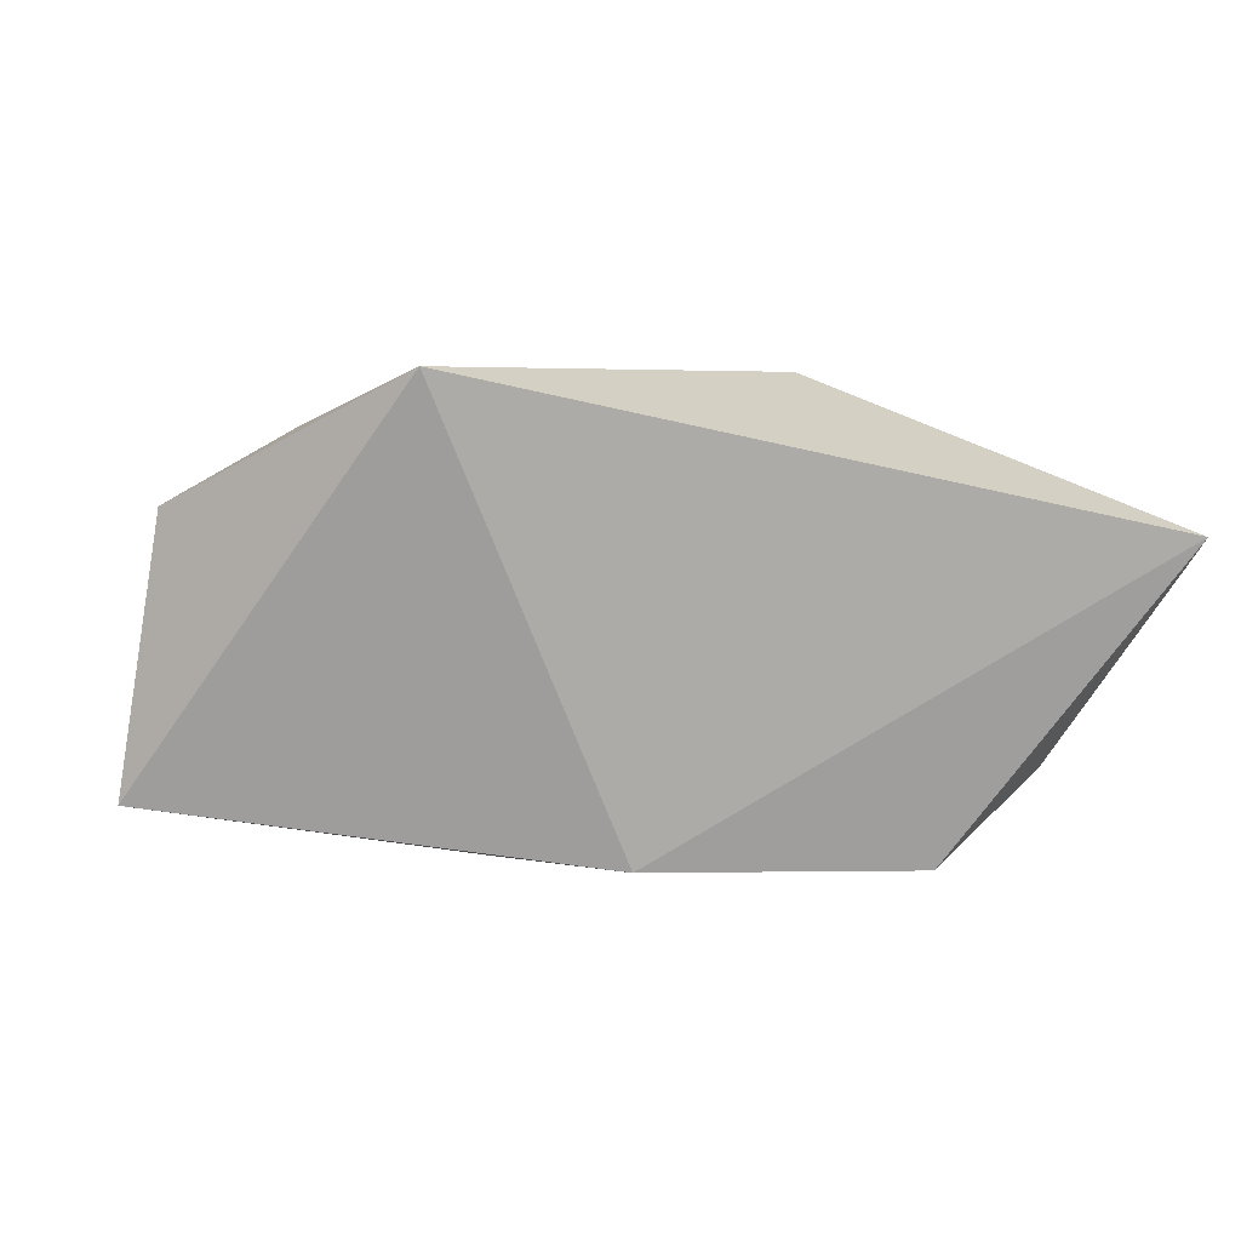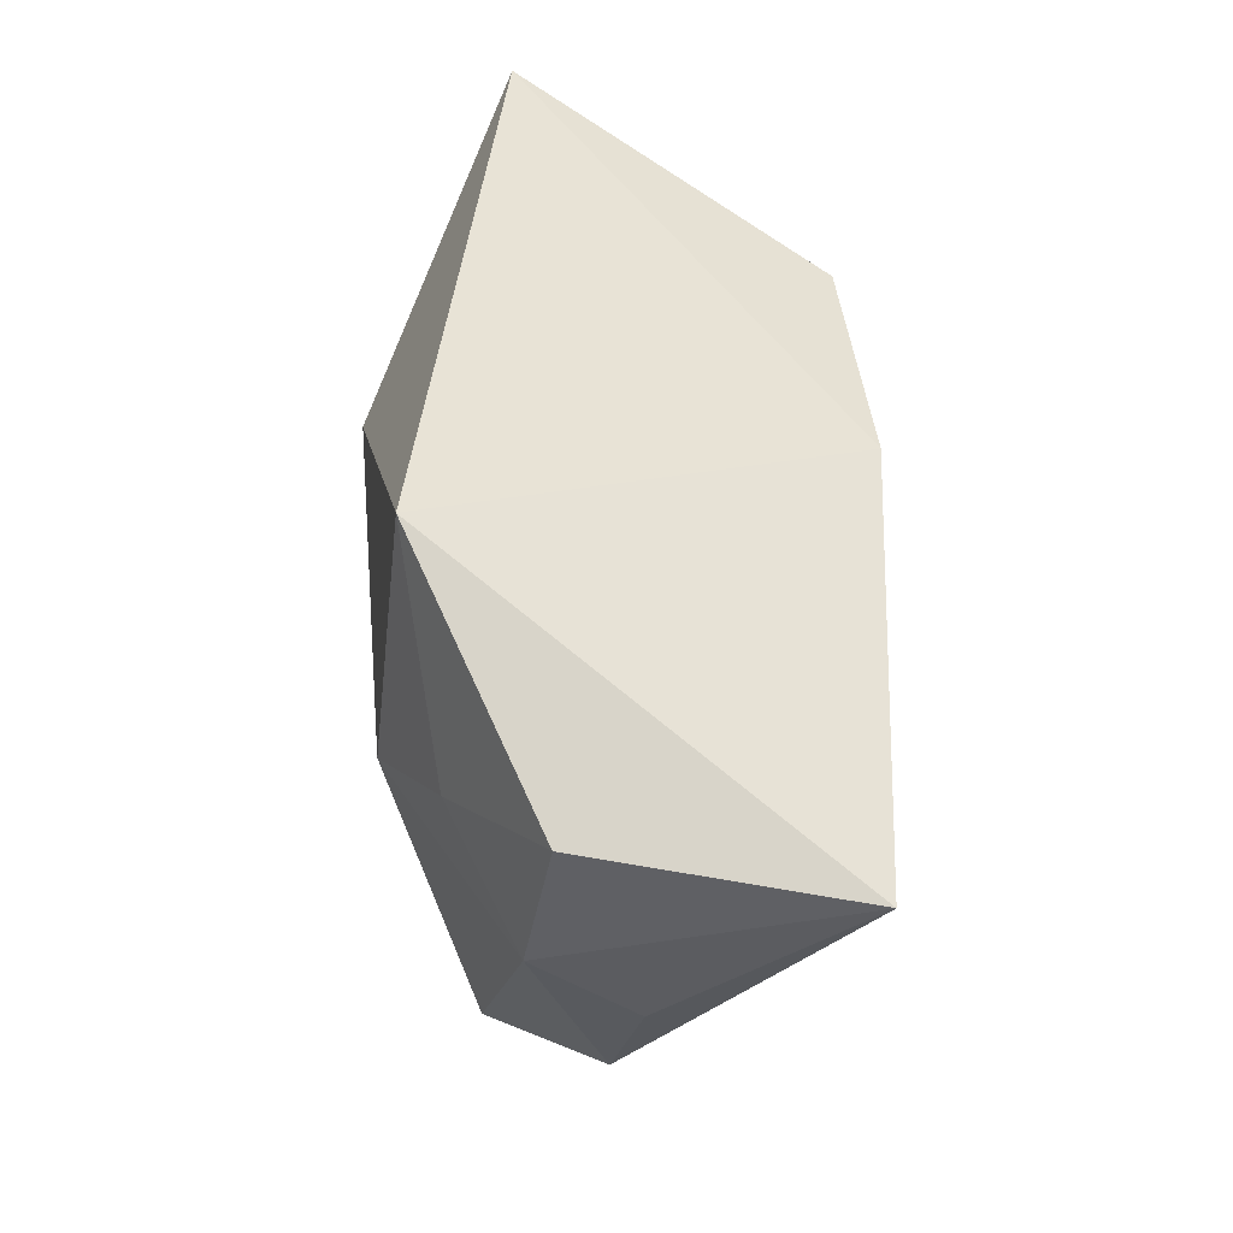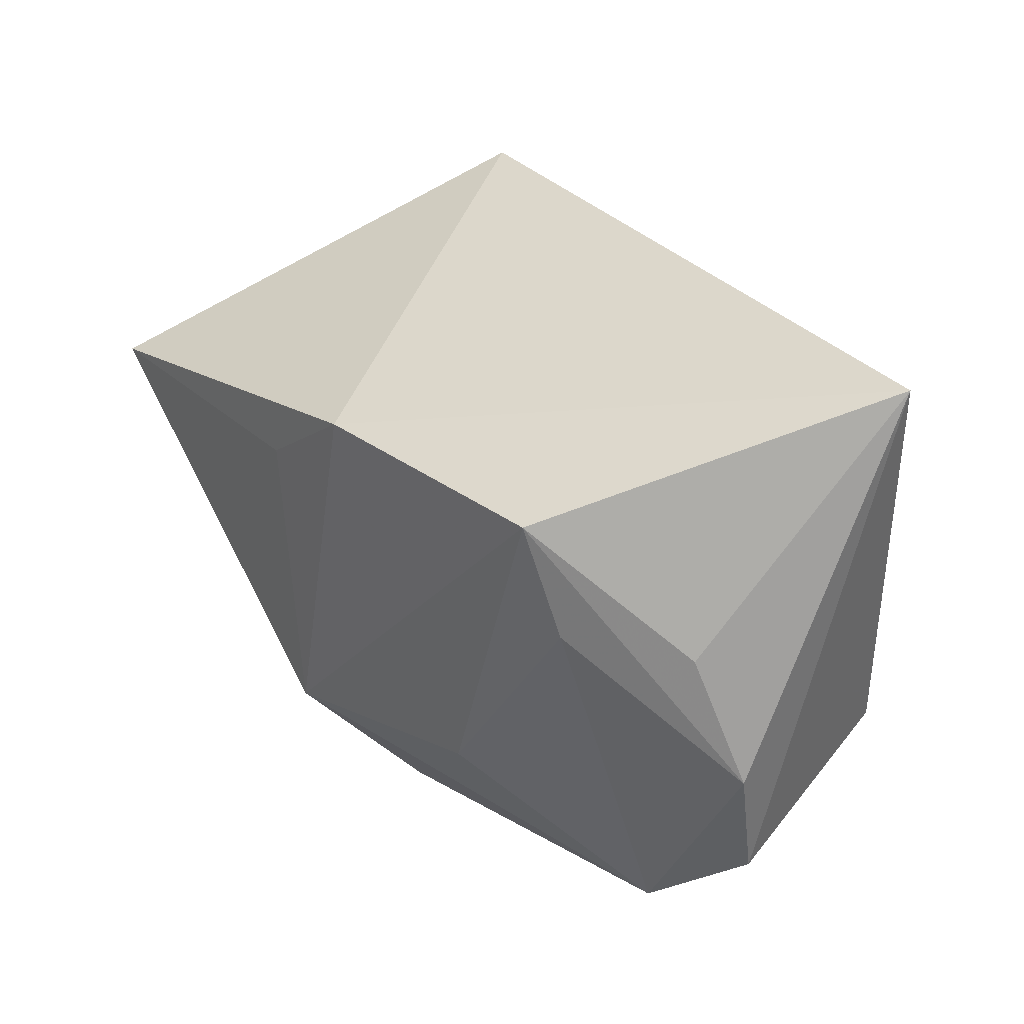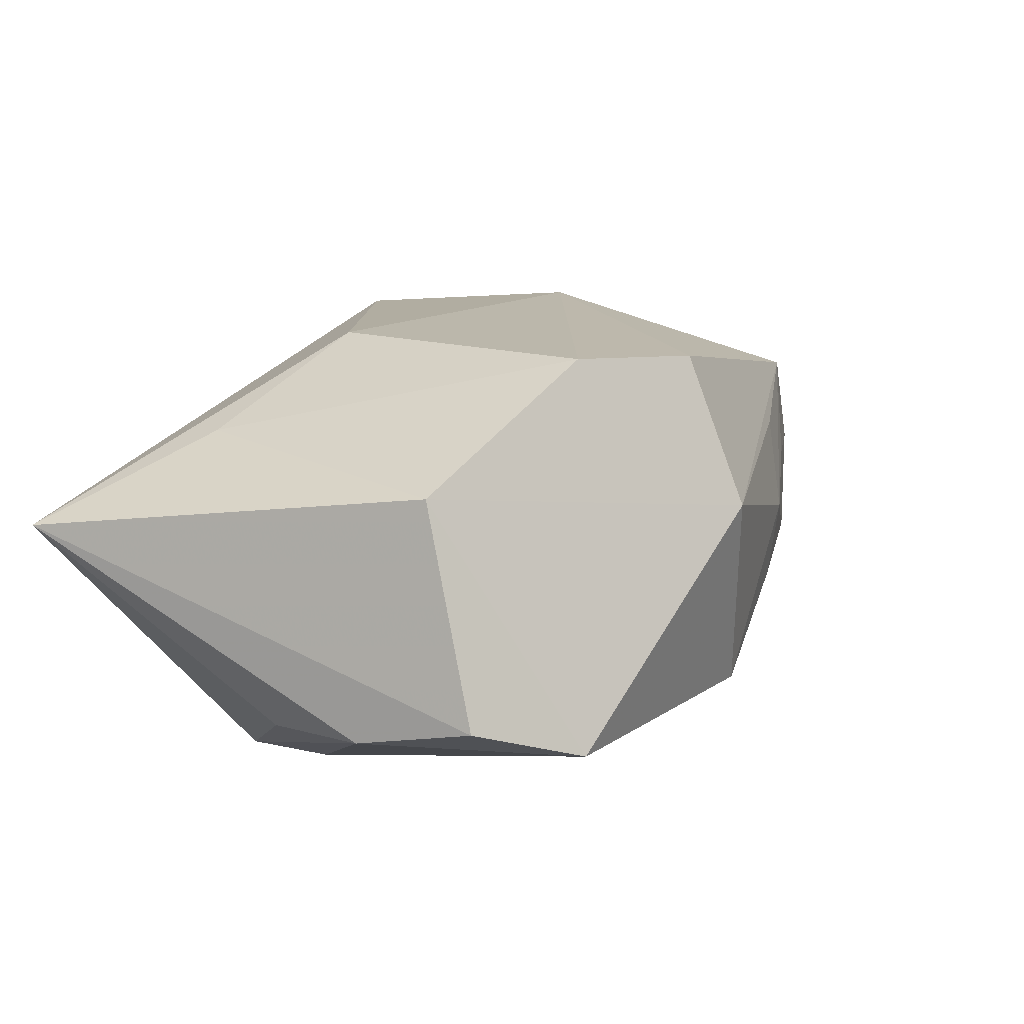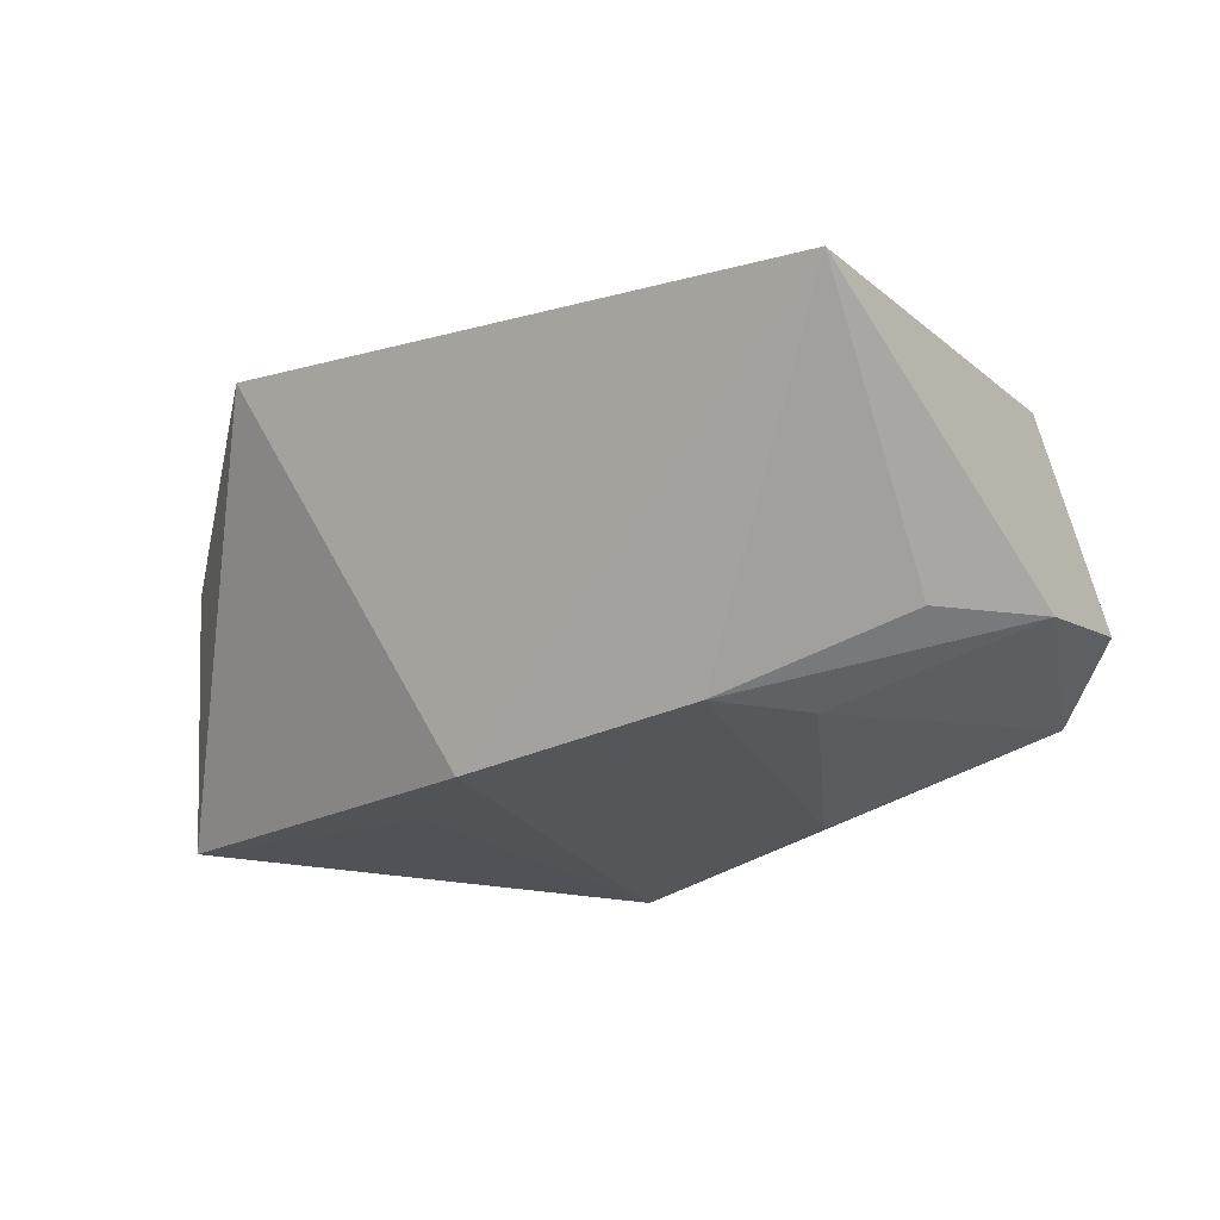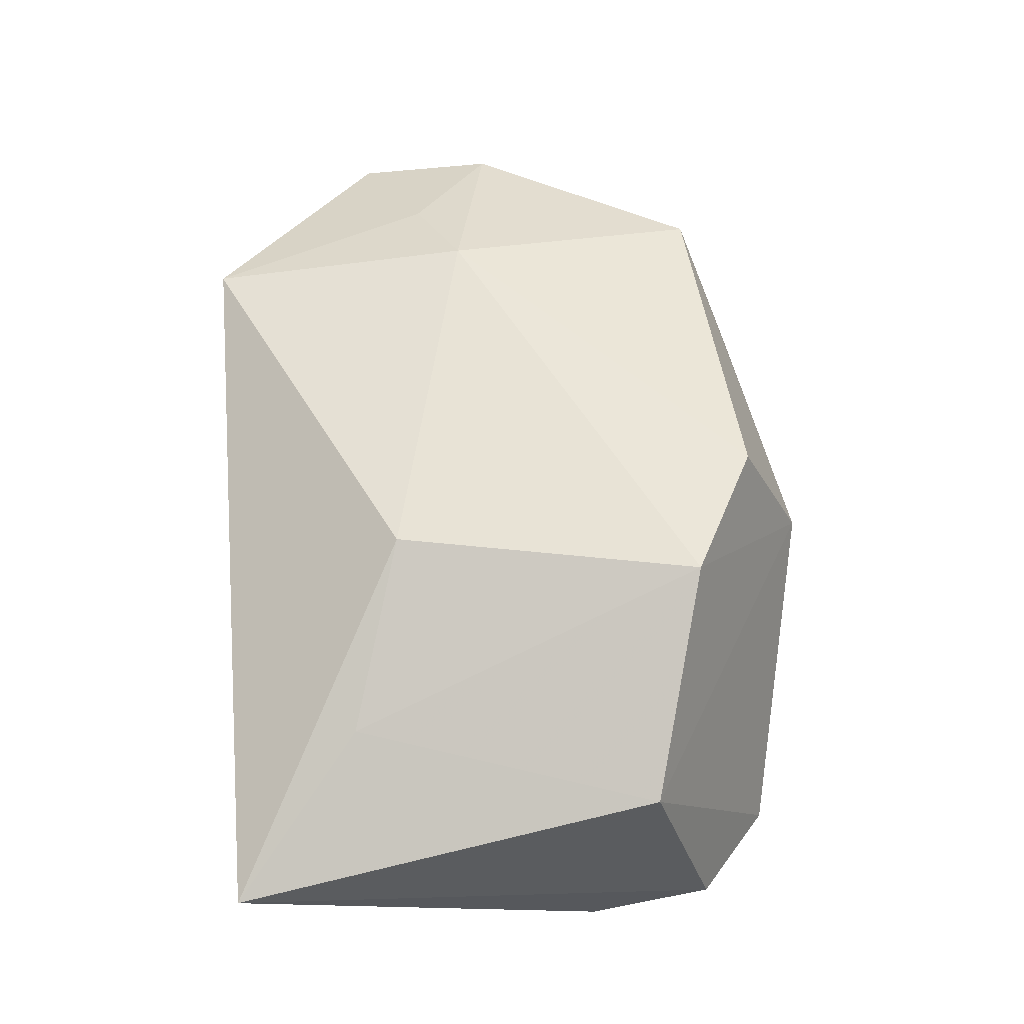
<metadata>
{"format":"obj","ext":"obj","renderer":"f3d","projection":"perspective","resolution":1024,"background":"white","views":[{"elev":-3.0,"azim":171.3,"up":"+Z"},{"elev":41.3,"azim":84.7,"up":"+Y"},{"elev":31.5,"azim":-134.0,"up":"+Y"},{"elev":15.4,"azim":-62.2,"up":"+Z"},{"elev":-25.8,"azim":-141.3,"up":"+Z"},{"elev":62.0,"azim":-93.7,"up":"+Z"}]}
</metadata>
<code>
v 0.03855 0.00021 0.009918
v -0.004145 -0.02788 0.005556
v -0.01066 0.01065 0.01958
v 0.04275 0.007726 -0.01526
v -0.03647 -0.01695 -0.007916
v 0.0359 -0.004667 -0.00992
v 0.01786 -0.01443 -0.01716
v -0.01558 -0.01637 0.02024
v -0.03903 0.02672 0.005181
v 0.0035 0.01644 -0.02036
v 0.01372 0.009133 -0.01927
v -0.02041 0.01637 -0.02036
v 0.02069 0.003501 0.01952
v 0.01014 -0.01654 -0.02036
v 0.02663 -0.01945 0.01287
v -0.02337 0.006157 -0.01876
v 0.03714 -0.008504 0.001135
v 0.01542 -0.02438 0.0004617
v 0.03973 0.01237 0.007732
v -0.02806 -0.02353 -0.01158
v 0.02253 -0.0218 0.004266
v -0.01134 -0.01239 -0.01962
v -0.03272 0.005266 -0.01234
v 0.01552 -0.02327 -0.00702
v -0.03409 -0.01146 0.01119
v 0.02074 0.02672 0.0168
v 0.02877 0.007222 0.01494
v -0.02619 0.0153 0.01256
v -0.03723 -0.006065 -0.01039
v 0.01577 -0.02288 0.008977
v -0.003876 -0.02211 0.01908
v 0.03373 -0.01803 0.003428
v 0.001254 -0.0252 -0.01345
v 0.02402 -0.02156 -0.004002
f 10 9 26
f 14 10 11
f 29 5 9
f 29 20 5
f 26 9 3
f 26 3 13
f 13 3 8
f 9 5 25
f 5 20 25
f 2 8 25
f 25 20 2
f 2 20 33
f 33 18 2
f 24 18 33
f 33 20 14
f 14 24 33
f 4 10 26
f 4 11 10
f 14 11 4
f 4 7 14
f 12 10 14
f 9 10 12
f 28 3 9
f 8 3 28
f 9 25 28
f 28 25 8
f 31 8 2
f 2 15 31
f 31 13 8
f 31 15 13
f 32 18 34
f 34 18 24
f 34 24 14
f 14 7 34
f 30 15 2
f 2 18 30
f 30 18 15
f 32 15 21
f 21 18 32
f 15 18 21
f 13 15 1
f 1 15 32
f 14 20 22
f 22 12 14
f 23 29 9
f 9 12 23
f 23 12 29
f 7 4 6
f 6 34 7
f 6 4 32
f 32 34 6
f 26 13 27
f 13 1 27
f 19 4 26
f 19 1 4
f 26 27 19
f 19 27 1
f 32 4 17
f 17 1 32
f 4 1 17
f 16 22 20
f 12 22 16
f 20 29 16
f 29 12 16

</code>
